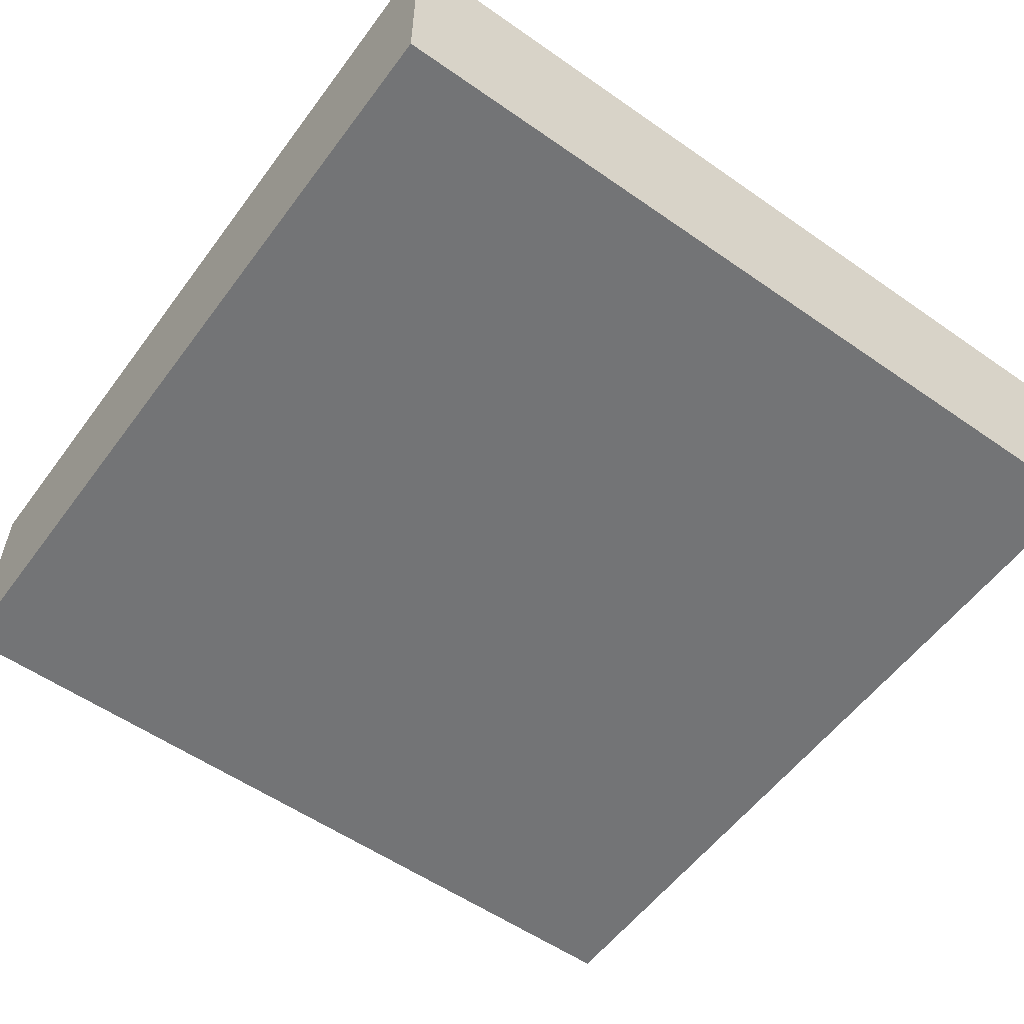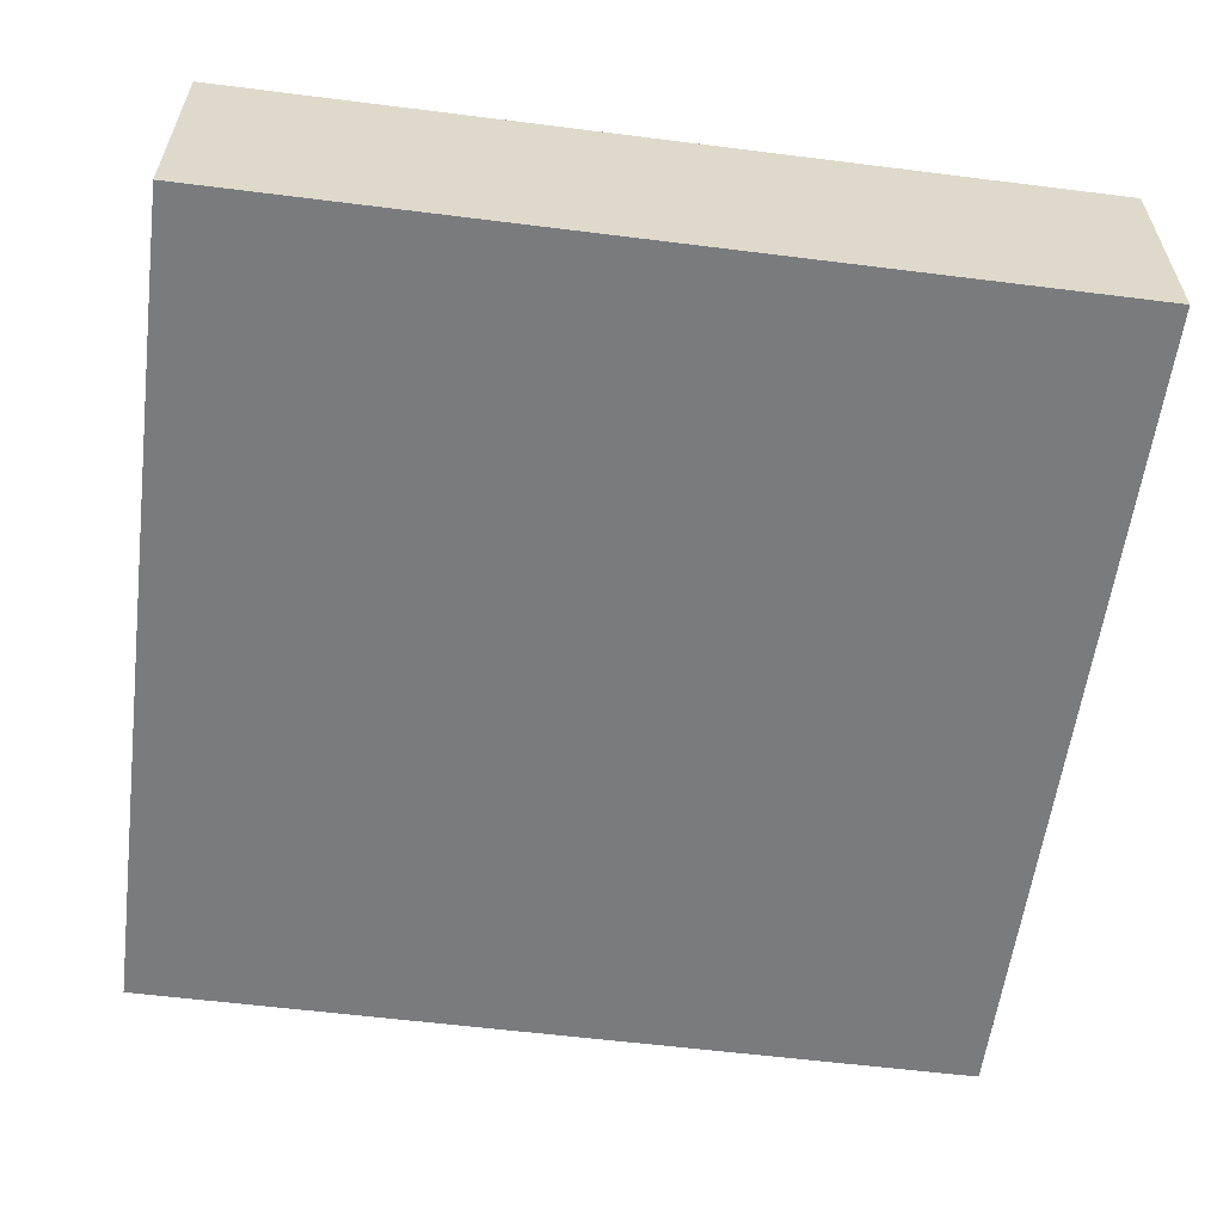
<metadata>
{"format":"obj","ext":"obj","renderer":"f3d","projection":"perspective","resolution":1024,"background":"white","views":[{"elev":-56.2,"azim":-126.1,"up":"+Z"},{"elev":-58.3,"azim":-7.4,"up":"+Z"}]}
</metadata>
<code>
v 1.5 -1.27 0.5473
v -0.1906 -1.5 0.5094
v -1.5 -1.289 0.8
v 1.5 -1.285 0.2827
v 0.5919 0.2939 0.8
v 0.1651 -1.5 0.3916
v -0.4849 -1.193 0
v 0.1527 -1.215 0.8
v -0.3656 1.5 0.5538
v 0.8775 -0.9689 0
v -0.1156 0.8557 0
v 1.257 -1.5 0.5331
v -0.5005 -1.5 0.5483
v 0.866 0.3742 0.8
v 0.6392 0.6427 0
v 1.239 1.5 0.8
v -0.4011 0.03056 0.8
v -1.5 -0.5393 0.5375
v -1.5 -1.111 0.2591
v -1.198 -0.3983 0.8
v -1.148 -0.8115 0.8
v -1.238 0.3563 0.8
v -0.8498 1.5 0.5333
v 0.1967 -0.5819 0
v -0.5393 -0.2076 0
v -0.08486 -0.5667 0
v -0.8018 0.02378 0.8
v -1.5 1.219 0.5311
v 0.4546 -0.0659 0
v 0.4553 -0.4496 0
v 1.5 0.8782 0.5433
v 0.04224 -1.5 0
v 1.224 -1.188 0.8
v 1.5 1.274 0.8
v -1.021 -0.8539 0
v 0.7684 -1.5 0
v 1.104 -1.5 0.8
v -1.24 0.8824 0.8
v -1.198 0.4068 0
v -0.7807 -0.538 0
v 1.258 -1.5 0.2688
v -0.8373 -1.179 0
v -1.5 -1.142 0.5698
v 1.5 0.6313 0.8
v -0.9502 0.9177 0.8
v 0.7976 0.1179 0
v -1.185 1.5 0.5046
v 1.198 0.2964 0.8
v -1.5 1.216 0.267
v 1.5 1.216 0.6077
v -1.202 1.197 0
v 1.13 0.5899 0.8
v -0.01329 -0.9327 0.8
v -0.9468 1.5 0.2613
v -0.6618 -0.258 0.8
v 0.8631 1.5 0.8
v 1.5 -0.2488 0
v -1.5 -0.46 0
v 1.286 1.158 0.8
v 0.8235 0.4299 0
v -0.9468 -0.2349 0.8
v -0.9703 0.178 0
v -1.065 1.5 0
v -0.4927 -0.6104 0.8
v 0.2205 -1.173 0
v -0.175 0.6679 0.8
v -0.6689 0.9592 0.8
v -0.0005738 1.157 0
v 1.016 1.5 0.2322
v 1.1 1.5 0.4851
v -0.2897 -0.8753 0
v 1.258 1.5 0.2296
v 0.1541 -0.2975 0
v -1.252 -1.143 0.8
v 0.1518 1.5 0.8
v 0.06752 0.0325 0.7091
v 0.03495 0.01684 0.6941
v 0.09515 0.08832 0.7639
v 0.07768 0.0721 0.7329
v 0.05492 0.05098 0.7091
v 0.02844 0.02639 0.6941
v -0.5823 1.5 0.4905
v -0.1874 0.9485 0.8
v 0.06489 0.1124 0.7639
v 0.117 0.05635 0.7639
v 1.5 0.5422 0
v 0.05299 0.09179 0.7329
v 0.09549 0.04599 0.7329
v -0.0394 1.188 0.8
v 0.02888 0.1266 0.7639
v 0.0236 0.1033 0.7329
v 0.0167 0.07306 0.7091
v 0.008629 0.0378 0.6941
v -0.4219 -0.5445 0
v -0.00792 0.1057 0.7329
v -0.3024 0.1196 0
v -1.102 0.6241 0.8
v -1.112 0.8157 0
v 1.5 -0.8095 0.4086
v -0.4364 0.8249 0.8
v 0.1048 -0.01577 0.7329
v 0.1577 1.5 0
v 0.0741 -0.01115 0.7091
v 0.4533 -0.6794 0.8
v 0.03837 -0.005748 0.6941
v 0.3136 0.08613 0.8
v 0.1284 0.01937 0.7639
v 0.1048 0.01579 0.7329
v 0.0741 0.01118 0.7091
v 0.03837 0.005783 0.6941
v -0.09852 0.1062 0.8
v -0.03203 0.02189 0.6941
v -0.7794 -1.5 0.8
v -0.1254 0.07242 0.8
v -0.1241 0.03826 0.7639
v 0.9652 -1.2 0
v -0.1412 0.03224 0.8
v -0.1013 0.03126 0.7329
v 1.5 1.002 0
v -0.1444 -0.01083 0.8
v -0.0716 0.0221 0.7091
v -0.638 -1.5 0
v -0.1348 -0.05292 0.8
v -0.03707 0.01143 0.6941
v -1.5 -0.9784 0.8
v -0.0816 -0.1197 0.8
v -0.1013 -0.03124 0.7329
v -0.0427 -0.1384 0.8
v -0.07161 -0.02209 0.7091
v -2.184e-33 1.489e-33 0.689
v -0.03707 -0.01144 0.6941
v -0.1298 -5.603e-06 0.7639
v -0.1073 -0.07314 0.7639
v 0.3675 1.182 0
v -1.239 1.5 0.2334
v -0.106 1.705e-10 0.7328
v -0.08759 -0.05969 0.7329
v 0.07882 0.06175 0
v 1.5 0.1424 0
v 0.6567 0.1123 0.8
v -0.07495 -7.927e-06 0.7091
v -0.0619 -0.04223 0.7091
v -0.5951 0.3132 0.8
v 0.3929 -1.5 0
v -0.0388 -7.652e-22 0.6941
v -0.03204 -0.02188 0.6941
v 1.5 1.141 0.3081
v -1.5 -0.2258 0.8
v 0.02889 -0.1266 0.7639
v -0.08094 -0.1015 0.7639
v -0.009722 0.1295 0.7639
v -1.5 1.037 0
v -0.2228 1.5 0
v 0.0236 -0.1033 0.7329
v -0.06607 -0.08287 0.7329
v -1.175 1.179 0.8
v -0.1132 -0.09031 0.8
v -0.1241 -0.03829 0.7639
v -1.161 0.007287 0.8
v 1.5 1.5 0.8
v -1.5 0.8927 0.4005
v -0.007636 -1.5 0.8
v -1.5 -0.3308 0.3336
v 0.3337 1.5 0.3999
v 0.01669 -0.07305 0.7091
v -0.04671 -0.05859 0.7091
v 1.213 0.8815 0.8
v 0.117 -0.05631 0.7639
v 0.5147 1.5 0
v 0.02843 -0.02638 0.6941
v -0.4391 0.5536 0.8
v -0.7607 -0.8939 0.8
v 0.05494 -0.05096 0.7091
v -1.228 -1.5 0.8
v -1.5 1.5 0.8
v 0.0777 -0.07208 0.7329
v 0.4711 -0.1251 0.8
v -1.217 0.04818 0
v -0.07441 0.4799 0
v -1.5 1.5 0
v 0.09519 -0.08829 0.7639
v 1.169 1.5 0
v -1.5 0.04408 0.3899
v 0.9065 -0.03421 0.8
v -0.4232 1.5 0.29
v -1.5 -0.8488 0.5381
v -0.1605 -0.6608 0.8
v -1.5 -1.5 0.8
v 0.0194 -0.03359 0.6941
v -0.1448 -1.5 0.2358
v 1.149 -0.06886 0
v 0.6614 1.148 0.8
v 1.251 -0.02391 0.8
v 1.5 -1.5 0
v 0.05301 -0.09178 0.7329
v -0.005583 -0.07473 0.7091
v -0.03872 -0.09866 0.7329
v -0.4225 1.164 0.8
v -1.5 -1.5 0
v 0.06493 -0.1124 0.7639
v 1.5 -0.2079 0.8
v -0.002899 -0.03868 0.6941
v -0.04741 -0.1209 0.7639
v -0.868 -0.5345 0.8
v 1.5 0.3585 0.3359
v -0.01417 -0.03611 0.6941
v -0.009684 -0.1295 0.7639
v 1.5 -1.101 0.4077
v 0.008632 -0.03782 0.6941
v -0.02419 -0.03033 0.6941
v 1.205 1.315 0
v -0.02737 -0.06976 0.7091
v -0.007913 -0.1057 0.7329
v -0.06284 0.1305 0.8
v -0.06191 0.04222 0.7091
v 0.5715 -1.5 0.3982
v -0.02159 0.1432 0.8
v -0.08757 0.05972 0.7329
v 0.975 -1.5 0.4
v 0.0216 0.1432 0.8
v -0.1073 0.07314 0.7639
v 0.6789 0.9368 0
v 0.06284 0.1305 0.8
v -0.0242 0.03034 0.6941
v 0.09852 0.1062 0.8
v -0.04671 0.0586 0.7091
v 0.1254 0.07242 0.8
v -0.06607 0.08288 0.7329
v 0.1412 0.03223 0.8
v -0.08095 0.1015 0.7639
v -1.092 -1.5 0.4382
v -1.5 0.2119 0.8
v 1.5 0.7439 0.2893
v -0.1931 -0.3293 0.8
v 0.06453 0.4308 0.8
v 2.241e-06 -0.1448 0.8
v -0.005567 0.07474 0.7091
v 0.6234 0.5282 0.8
v 1.149 0.3129 0
v -1.5 -0.1155 0
v -0.739 -1.5 0.3441
v 0.03494 -0.01683 0.6941
v -1.5 1.053 0.8
v 0.3108 0.3401 0.8
v -0.2205 1.5 0.8
v -1.5 0.6381 0.8
v 0.06752 -0.0325 0.7091
v 0.0955 -0.04597 0.7329
v -0.3059 -0.1887 0.8
v 0.4243 0.3493 0
v 1.123 -1.5 0
v 0.3395 -0.4135 0.8
v 0.7851 -0.2719 0
v 1.5 0.2236 0.8
v -1.023 1.5 0.8
v -0.4883 0.4607 0
v 1.5 -0.653 0
v -0.6392 -0.8639 0
v 0.2742 0.8005 0
v -0.1859 -0.2392 0
v 0.06615 0.8662 0.8
v 1.5 -0.4264 0.4014
v 0.4426 -1.156 0.8
v -0.6591 1.5 0
v -0.678 0.7976 0
v 0.3685 -0.8182 0
v -0.02334 -0.3932 0.8
v 0.771 -0.7116 0
v -1.5 -0.6337 0.8
v -1.5 1.5 0.3894
v -1.5 -1.5 0.4795
v 0.5049 1.5 0.8
v 0.9269 -1.181 0.8
v -1.5 0.6439 0
v 0.7395 1.5 0.3882
v 1.164 -0.3547 0.8
v 0.1348 -0.05291 0.8
v -0.02739 0.06975 0.7091
v -0.2978 -1.5 0
v 0.1132 -0.09031 0.8
v -0.03872 0.09866 0.7329
v 0.3924 -1.5 0.8
v -1.5 0.2457 0
v 1.5 -1.033 0.8
v 1.5 1.5 0
v -0.6923 1.5 0.315
v -0.4184 -1.5 0.2729
v 1.5 -1.063 0
v 0.01939 0.03359 0.6941
v -0.8564 1.157 0
v -1.293 -1.5 0
v 0.2943 1.168 0.8
v 0.03748 -0.06489 0.7091
v 1.5 -1.5 0.8
v -0.8086 1.203 0.8
v -1.5 -0.687 0.278
v 0.6234 -1.125 0
v -1.252 -0.2543 0
v 0.1284 -0.01933 0.7639
v -0.6103 1.5 0.8
v 0.03746 0.0649 0.7091
v 1.151 -0.4687 0
v -0.4125 1.101 0
v -0.5929 -1.213 0.8
v -1.157 -0.5222 0
v -0.08413 1.5 0.4062
v 0.0816 -0.1197 0.8
v -0.04745 0.1208 0.7639
v 0.1405 -0.6302 0.8
v 0.04269 -0.1384 0.8
v -0.002902 0.03867 0.6941
v -1.01 -1.5 0
v 1.044 0.7058 0
v -1.5 -1.22 0
v 0.7708 -1.5 0.8
v -1.279 -1.5 0.1835
v -0.9394 0.3259 0.8
v 1.112 -0.8238 0.8
v 0.8426 0.7835 0.8
v -0.3538 0.739 0
v 1.5 -0.6092 0.8
v -0.2287 -1.178 0.8
v -1.5 -0.8586 0
v 0.409 0.7522 0.8
v 1.5 -1.5 0.4053
v -1.5 0.4461 0.3984
v 0.6518 -1.248 0.8
v 0.1444 -0.01081 0.8
v -0.01421 0.0361 0.6941
v -0.4719 -0.957 0.8
v -1.193 -1.185 0
v 1.5 1.5 0.4615
v 0.04685 -0.8685 0
v 0.9055 1.5 0
v 1.148 -0.8999 0
v 1.247 -1.233 0
v -0.2734 -0.8677 0.8
v -0.9392 -0.1662 0
v -0.9602 -1.177 0.8
v -0.8507 0.4652 0
v 1.002 1.115 0
v 1.5 -0.02643 0.3896
v 0.6937 1.247 0
v -0.6817 0.1416 0
v 0.09918 -0.2757 0.8
v 0.317 -0.9193 0.8
v -0.733 0.6455 0.8
v 1.5 1.007 0.8
v -0.206 0.272 0.8
v 0.739 -0.476 0.8
v -0.1271 -1.185 0
v 0.6633 -0.9263 0.8
v 1.017 1.162 0.8
v 1.5 0.5671 0.5537
v -0.3833 -1.5 0.8
f 284 1 208
f 355 13 2
f 54 63 135
f 180 135 63
f 177 184 140
f 342 205 254
f 72 182 69
f 294 325 1
f 54 135 47
f 270 47 135
f 192 324 319
f 2 190 6
f 216 6 144
f 122 42 7
f 53 8 346
f 162 8 322
f 82 300 9
f 354 205 233
f 10 268 335
f 179 320 11
f 68 11 303
f 194 325 41
f 294 12 325
f 16 70 56
f 182 72 285
f 263 346 8
f 241 287 13
f 5 14 238
f 140 14 5
f 341 313 222
f 250 138 179
f 30 73 29
f 171 143 349
f 143 17 349
f 332 147 285
f 160 50 332
f 143 171 347
f 122 241 312
f 231 271 316
f 314 199 19
f 114 349 17
f 17 143 27
f 296 186 18
f 296 323 19
f 21 20 269
f 21 204 20
f 269 125 21
f 178 298 240
f 74 3 174
f 160 16 34
f 22 97 246
f 232 22 246
f 286 23 82
f 30 266 24
f 27 55 17
f 180 49 270
f 175 270 28
f 96 138 260
f 302 268 253
f 31 44 354
f 354 233 31
f 243 28 161
f 274 161 152
f 32 65 144
f 327 315 273
f 348 34 59
f 348 50 34
f 37 273 315
f 216 219 315
f 38 246 97
f 62 39 340
f 283 39 178
f 315 219 37
f 258 42 35
f 7 42 258
f 43 271 3
f 18 186 269
f 254 44 48
f 254 354 44
f 348 59 167
f 191 46 239
f 191 253 46
f 193 48 184
f 319 238 14
f 348 31 50
f 343 334 341
f 125 3 74
f 169 334 343
f 211 341 334
f 153 264 185
f 355 304 113
f 304 322 330
f 309 187 53
f 290 98 51
f 51 98 152
f 48 44 52
f 304 172 339
f 339 74 174
f 74 21 125
f 282 8 162
f 53 322 8
f 61 27 159
f 347 317 143
f 59 16 353
f 275 56 70
f 117 114 17
f 301 87 92
f 317 159 27
f 336 116 335
f 219 251 41
f 216 282 6
f 188 3 271
f 46 250 60
f 232 148 159
f 78 79 85
f 162 322 355
f 310 345 307
f 338 305 298
f 14 140 184
f 245 75 306
f 175 255 47
f 320 303 11
f 246 38 243
f 251 36 116
f 319 353 192
f 111 214 349
f 25 338 344
f 191 57 302
f 214 308 217
f 220 235 217
f 110 130 105
f 287 279 190
f 227 106 225
f 231 174 271
f 288 4 194
f 126 203 150
f 88 79 76
f 148 269 20
f 245 300 198
f 243 156 175
f 52 319 14
f 120 117 17
f 27 61 55
f 134 259 68
f 318 350 352
f 310 200 149
f 261 235 324
f 19 271 43
f 37 219 12
f 107 108 299
f 13 113 241
f 244 106 5
f 141 129 145
f 129 142 131
f 99 208 288
f 305 35 323
f 345 267 309
f 147 332 50
f 165 209 196
f 202 196 209
f 158 127 132
f 187 64 337
f 58 163 240
f 116 10 335
f 106 177 140
f 325 194 4
f 173 170 293
f 146 131 142
f 201 342 254
f 170 173 242
f 127 137 129
f 331 35 42
f 349 217 235
f 212 206 166
f 247 242 173
f 194 336 288
f 301 289 80
f 309 252 345
f 315 327 282
f 206 212 202
f 93 289 92
f 341 222 343
f 103 109 105
f 45 347 67
f 350 177 252
f 92 237 93
f 338 25 40
f 110 105 109
f 266 65 333
f 199 316 271
f 32 190 279
f 35 40 258
f 317 27 143
f 238 324 244
f 224 226 112
f 195 176 293
f 80 76 79
f 120 132 117
f 141 145 121
f 69 70 72
f 124 130 112
f 277 280 177
f 136 127 141
f 284 33 294
f 189 293 170
f 321 201 276
f 168 248 181
f 83 198 100
f 196 202 212
f 347 97 317
f 142 129 137
f 284 208 99
f 12 41 325
f 192 292 324
f 212 166 197
f 196 212 213
f 118 136 121
f 340 344 62
f 305 40 35
f 350 104 352
f 244 324 235
f 134 343 222
f 70 16 332
f 138 96 179
f 173 293 176
f 321 284 99
f 174 231 113
f 283 178 240
f 351 333 65
f 82 185 286
f 282 162 6
f 179 11 259
f 134 169 343
f 165 196 154
f 112 215 124
f 124 121 145
f 294 1 284
f 176 248 173
f 86 139 239
f 209 130 202
f 38 97 45
f 120 158 132
f 220 223 235
f 271 19 199
f 224 329 226
f 262 57 342
f 123 158 120
f 167 52 44
f 81 80 289
f 105 130 242
f 291 316 199
f 263 352 346
f 293 189 165
f 214 230 308
f 77 130 110
f 234 157 249
f 329 311 278
f 245 89 75
f 158 137 127
f 73 260 138
f 179 259 250
f 43 125 186
f 247 173 248
f 56 353 16
f 201 193 276
f 93 130 289
f 92 91 237
f 329 130 311
f 224 130 329
f 104 252 309
f 66 235 261
f 142 166 146
f 145 130 124
f 190 2 287
f 52 167 319
f 299 101 168
f 328 107 299
f 272 75 292
f 65 32 351
f 123 133 158
f 213 207 154
f 187 267 234
f 229 107 328
f 163 148 183
f 229 85 107
f 307 200 310
f 200 176 195
f 155 197 166
f 223 225 244
f 300 295 198
f 36 216 144
f 227 85 229
f 269 148 18
f 186 19 43
f 109 103 108
f 230 218 228
f 201 321 262
f 280 168 181
f 102 153 306
f 277 168 280
f 134 68 102
f 56 192 353
f 117 115 114
f 276 318 321
f 328 299 277
f 207 213 203
f 104 346 352
f 40 94 258
f 273 37 33
f 231 312 241
f 103 105 247
f 293 165 195
f 157 150 133
f 220 90 223
f 81 77 80
f 306 9 245
f 307 181 200
f 9 306 185
f 181 176 200
f 147 233 119
f 81 130 77
f 132 136 115
f 226 278 228
f 100 171 66
f 310 149 236
f 177 106 277
f 109 76 110
f 71 351 7
f 154 195 165
f 202 130 206
f 281 228 278
f 325 4 1
f 236 207 128
f 117 132 115
f 152 180 51
f 85 88 107
f 22 317 97
f 157 234 126
f 149 200 154
f 121 215 118
f 270 175 47
f 292 89 261
f 136 132 127
f 60 239 46
f 128 207 203
f 138 29 73
f 98 265 340
f 355 113 13
f 153 303 264
f 169 164 275
f 283 240 183
f 253 191 302
f 272 192 56
f 217 308 151
f 250 46 29
f 311 93 237
f 298 178 338
f 230 228 308
f 128 203 126
f 217 151 220
f 220 151 90
f 126 150 157
f 280 252 177
f 237 278 311
f 210 146 166
f 260 73 26
f 334 169 275
f 223 90 84
f 223 84 225
f 225 78 227
f 290 303 265
f 15 60 250
f 233 147 31
f 101 108 103
f 71 258 94
f 342 201 262
f 84 87 78
f 118 115 136
f 332 285 72
f 155 150 197
f 182 211 334
f 221 118 218
f 210 166 206
f 49 161 28
f 278 237 281
f 77 110 76
f 198 67 100
f 84 91 87
f 281 308 228
f 190 32 6
f 114 221 111
f 8 282 263
f 257 302 57
f 115 118 221
f 104 309 346
f 85 79 88
f 151 95 90
f 153 68 303
f 88 76 108
f 221 218 230
f 47 23 54
f 236 149 207
f 300 82 23
f 113 339 174
f 187 234 64
f 95 151 281
f 199 314 291
f 228 218 226
f 78 87 79
f 137 155 142
f 39 274 98
f 111 230 214
f 248 101 247
f 90 91 84
f 107 88 108
f 89 245 198
f 331 291 314
f 137 133 155
f 61 159 20
f 101 299 108
f 314 19 323
f 248 168 101
f 302 335 268
f 195 154 200
f 260 94 25
f 149 154 207
f 112 130 224
f 272 164 75
f 75 89 292
f 133 137 158
f 291 331 312
f 23 47 255
f 104 350 252
f 277 299 168
f 111 221 230
f 90 95 91
f 351 71 333
f 157 133 123
f 238 319 324
f 242 130 170
f 215 226 218
f 236 267 345
f 305 338 40
f 120 249 123
f 95 281 237
f 95 237 91
f 79 87 80
f 268 30 253
f 251 219 36
f 170 130 189
f 337 330 322
f 177 350 184
f 301 80 87
f 2 6 162
f 59 34 16
f 317 22 159
f 109 108 76
f 103 247 101
f 260 26 94
f 264 286 185
f 267 128 234
f 197 203 213
f 144 6 32
f 259 222 15
f 294 33 37
f 339 172 21
f 191 239 139
f 187 309 267
f 102 169 134
f 193 184 276
f 227 78 85
f 263 327 352
f 10 116 297
f 114 111 349
f 302 257 335
f 30 24 73
f 209 165 189
f 259 15 250
f 122 312 42
f 51 63 290
f 274 326 161
f 55 64 249
f 246 326 232
f 242 247 105
f 175 28 243
f 62 338 178
f 315 282 216
f 66 349 235
f 208 1 4
f 4 288 208
f 86 233 205
f 141 121 136
f 336 335 288
f 337 64 330
f 55 204 64
f 238 244 5
f 166 142 155
f 283 326 274
f 67 198 295
f 216 36 219
f 353 319 167
f 204 55 61
f 305 58 298
f 139 342 57
f 240 298 58
f 194 251 336
f 114 115 221
f 48 52 14
f 67 347 100
f 278 226 329
f 286 54 23
f 265 320 256
f 29 253 30
f 256 344 340
f 339 113 304
f 255 156 295
f 234 249 64
f 256 179 96
f 306 164 102
f 153 102 68
f 301 92 289
f 156 243 38
f 203 197 150
f 128 267 236
f 320 265 303
f 82 9 185
f 215 112 226
f 96 344 256
f 204 21 172
f 183 240 163
f 249 17 55
f 272 275 164
f 232 183 148
f 235 223 244
f 283 274 39
f 210 130 146
f 328 277 106
f 97 347 45
f 42 312 331
f 179 256 320
f 241 122 287
f 279 351 32
f 206 130 210
f 252 280 345
f 100 347 171
f 176 181 248
f 171 349 66
f 229 328 106
f 139 86 205
f 265 98 290
f 255 175 156
f 295 156 45
f 205 342 139
f 20 159 148
f 307 345 280
f 261 83 66
f 24 26 73
f 61 20 204
f 314 323 331
f 323 296 58
f 119 285 147
f 189 130 209
f 313 86 239
f 150 155 133
f 286 264 54
f 300 23 255
f 185 306 153
f 214 217 349
f 250 29 138
f 290 264 303
f 63 51 180
f 122 7 279
f 144 297 36
f 169 102 164
f 353 167 59
f 266 30 268
f 197 213 212
f 164 306 75
f 292 192 272
f 53 346 309
f 310 236 345
f 162 355 2
f 34 50 160
f 239 60 313
f 232 159 22
f 243 161 246
f 163 18 148
f 330 172 304
f 300 255 295
f 222 259 134
f 49 152 161
f 245 9 300
f 285 211 182
f 15 222 313
f 258 71 7
f 83 261 89
f 348 167 44
f 57 262 257
f 287 2 13
f 140 5 106
f 264 290 63
f 225 84 78
f 318 352 273
f 331 323 35
f 131 130 145
f 257 99 288
f 256 340 265
f 123 249 157
f 246 161 326
f 131 145 129
f 126 234 128
f 276 350 318
f 86 313 119
f 188 174 3
f 125 269 186
f 272 56 275
f 311 130 93
f 294 37 12
f 322 53 337
f 57 191 139
f 194 41 251
f 354 254 205
f 44 31 348
f 152 49 180
f 180 270 135
f 253 29 46
f 121 124 215
f 106 244 225
f 266 333 24
f 60 15 313
f 68 259 11
f 283 183 326
f 94 40 25
f 94 26 71
f 99 257 262
f 58 305 323
f 41 12 219
f 227 229 106
f 36 297 116
f 98 340 39
f 72 70 332
f 188 271 174
f 33 284 318
f 268 10 297
f 163 58 296
f 146 130 131
f 321 318 284
f 334 69 182
f 91 92 87
f 160 332 16
f 129 141 127
f 273 352 327
f 14 184 48
f 257 288 335
f 38 45 156
f 99 262 321
f 344 338 62
f 324 292 261
f 3 125 43
f 232 326 183
f 280 181 307
f 327 263 282
f 273 33 318
f 50 31 147
f 289 130 81
f 249 120 17
f 268 297 266
f 28 270 49
f 89 198 83
f 336 251 116
f 241 113 231
f 333 71 26
f 74 339 21
f 312 316 291
f 337 53 187
f 313 341 119
f 213 154 196
f 211 119 341
f 65 266 297
f 276 184 350
f 296 18 163
f 279 287 122
f 344 96 25
f 279 7 351
f 86 119 233
f 26 24 333
f 355 322 304
f 285 119 211
f 25 96 260
f 218 118 215
f 275 69 334
f 295 45 67
f 186 296 19
f 254 48 193
f 76 80 77
f 254 193 201
f 69 275 70
f 297 144 65
f 172 330 64
f 83 100 66
f 172 64 204
f 63 54 264
f 316 312 231
f 152 98 274
f 308 281 151
f 62 178 39

</code>
